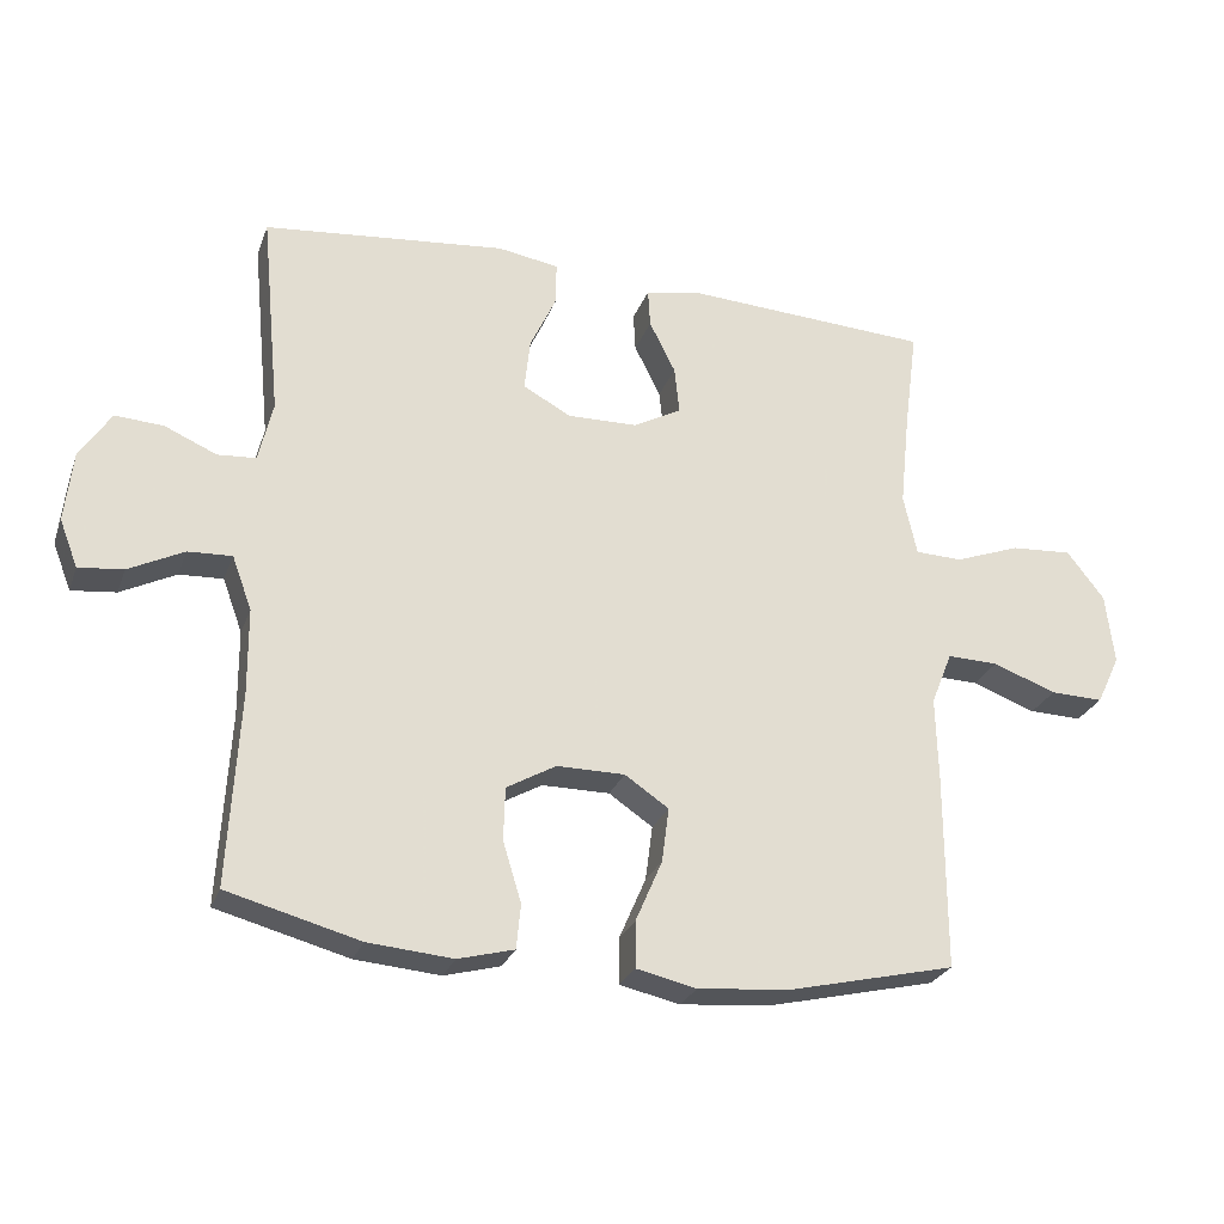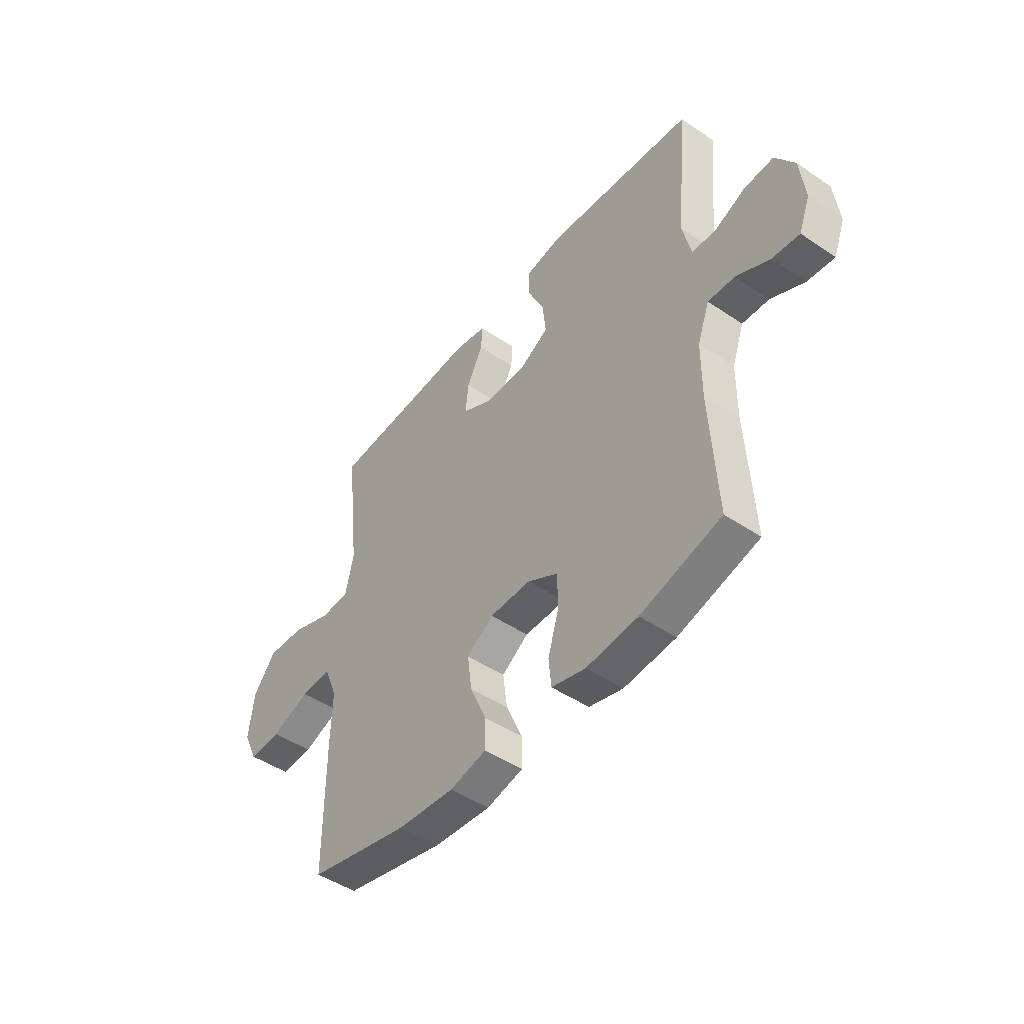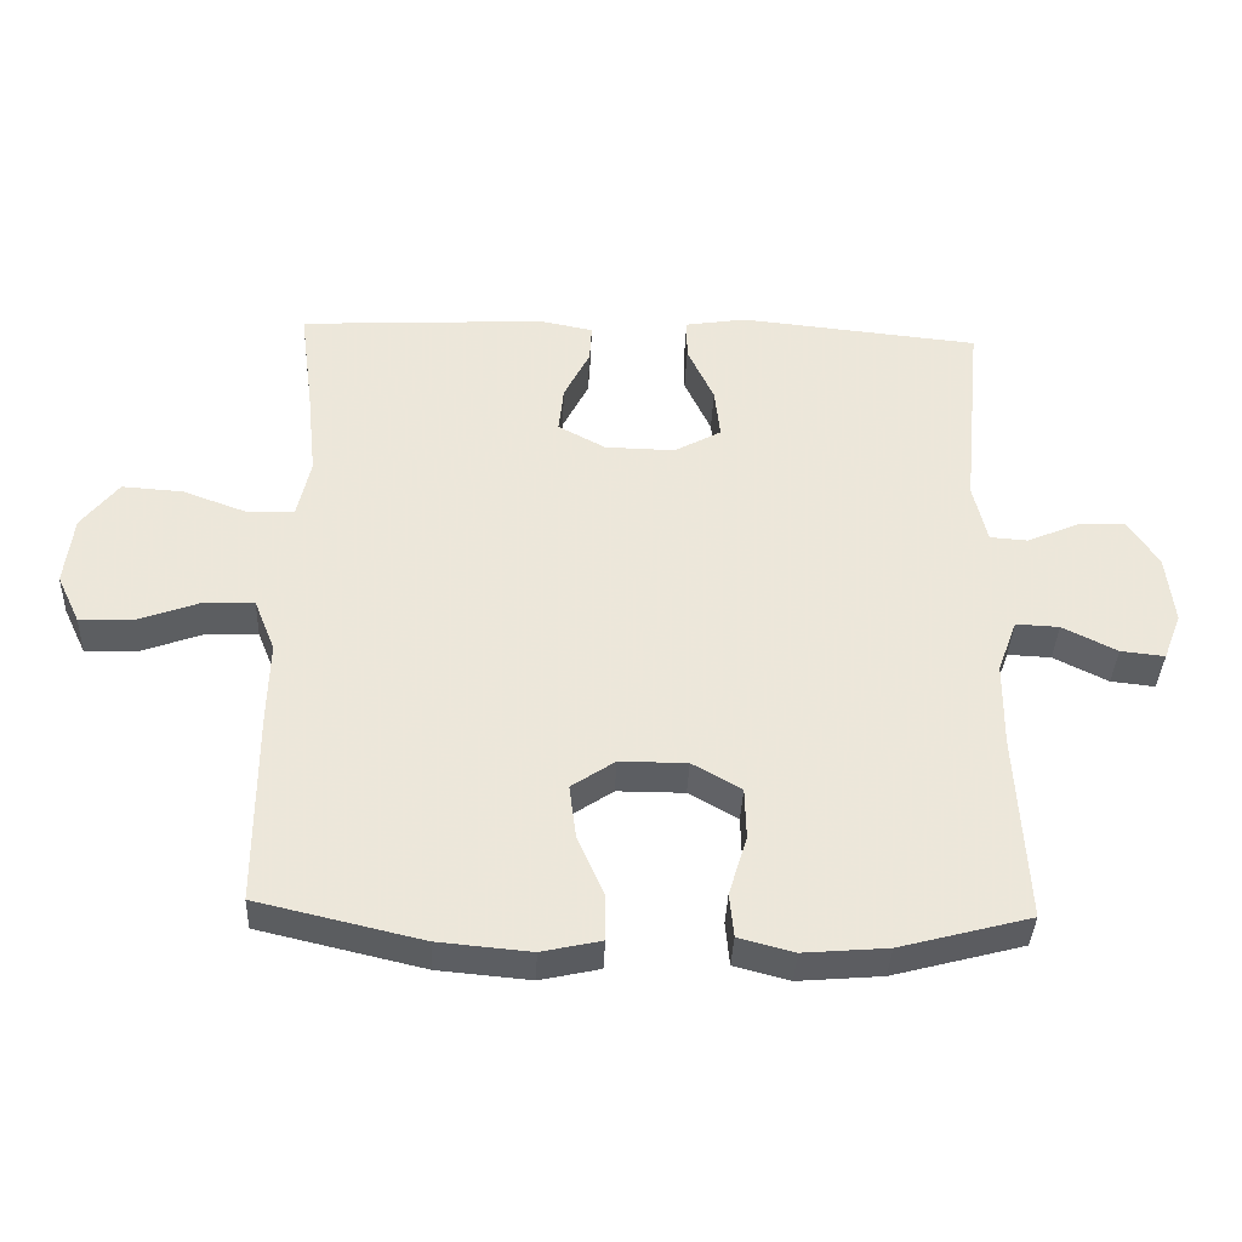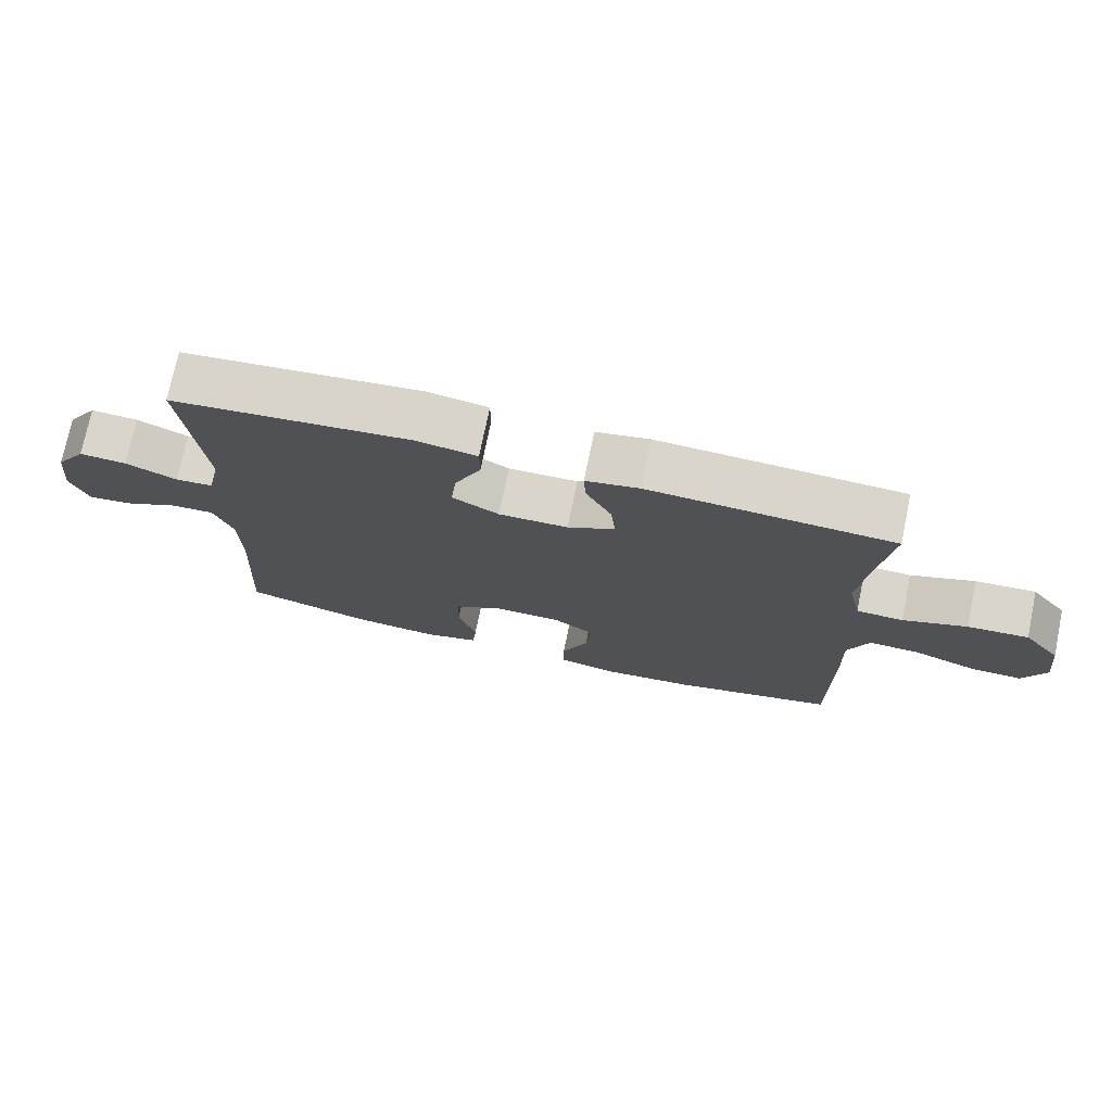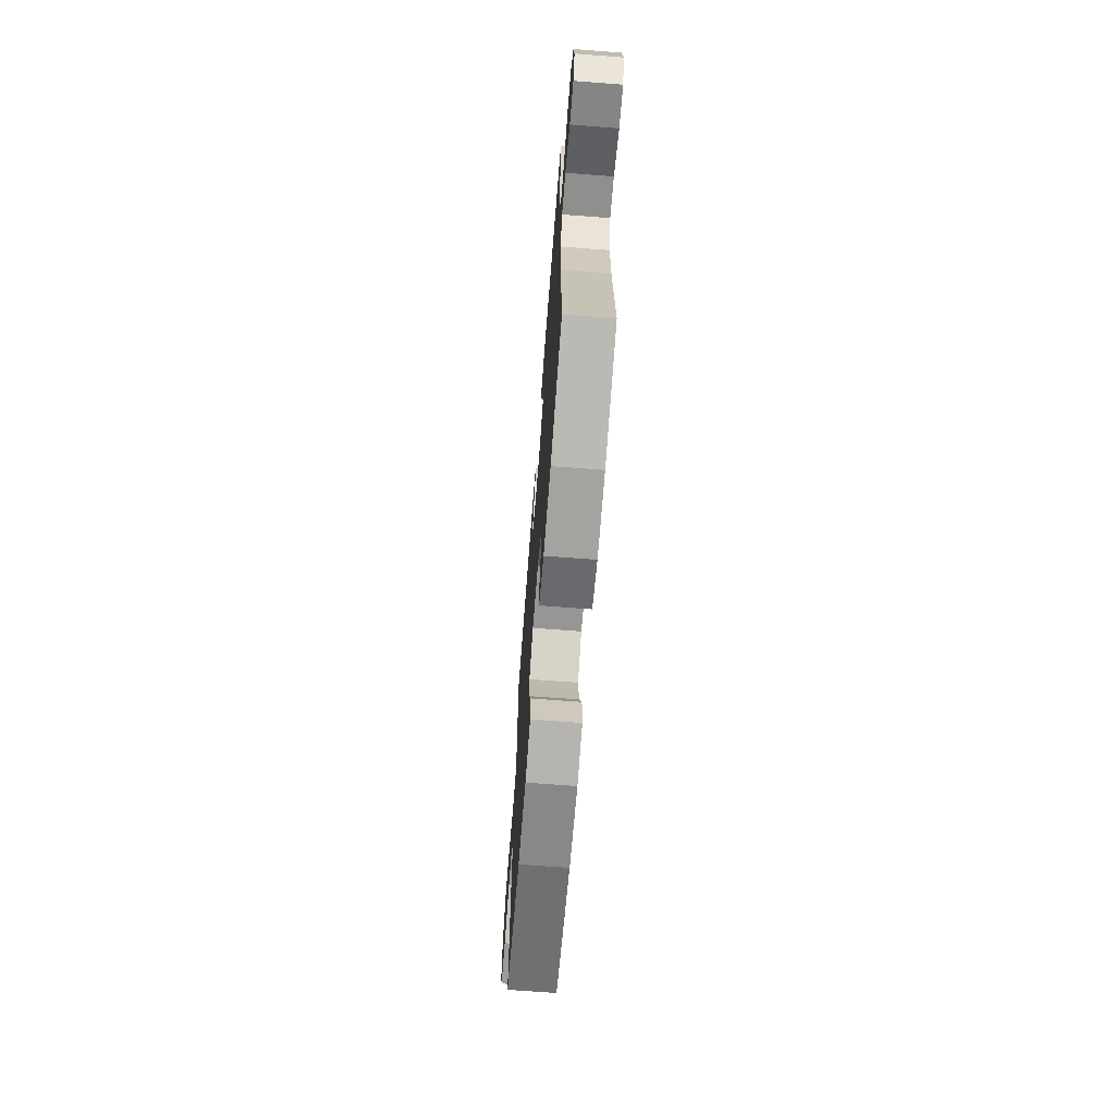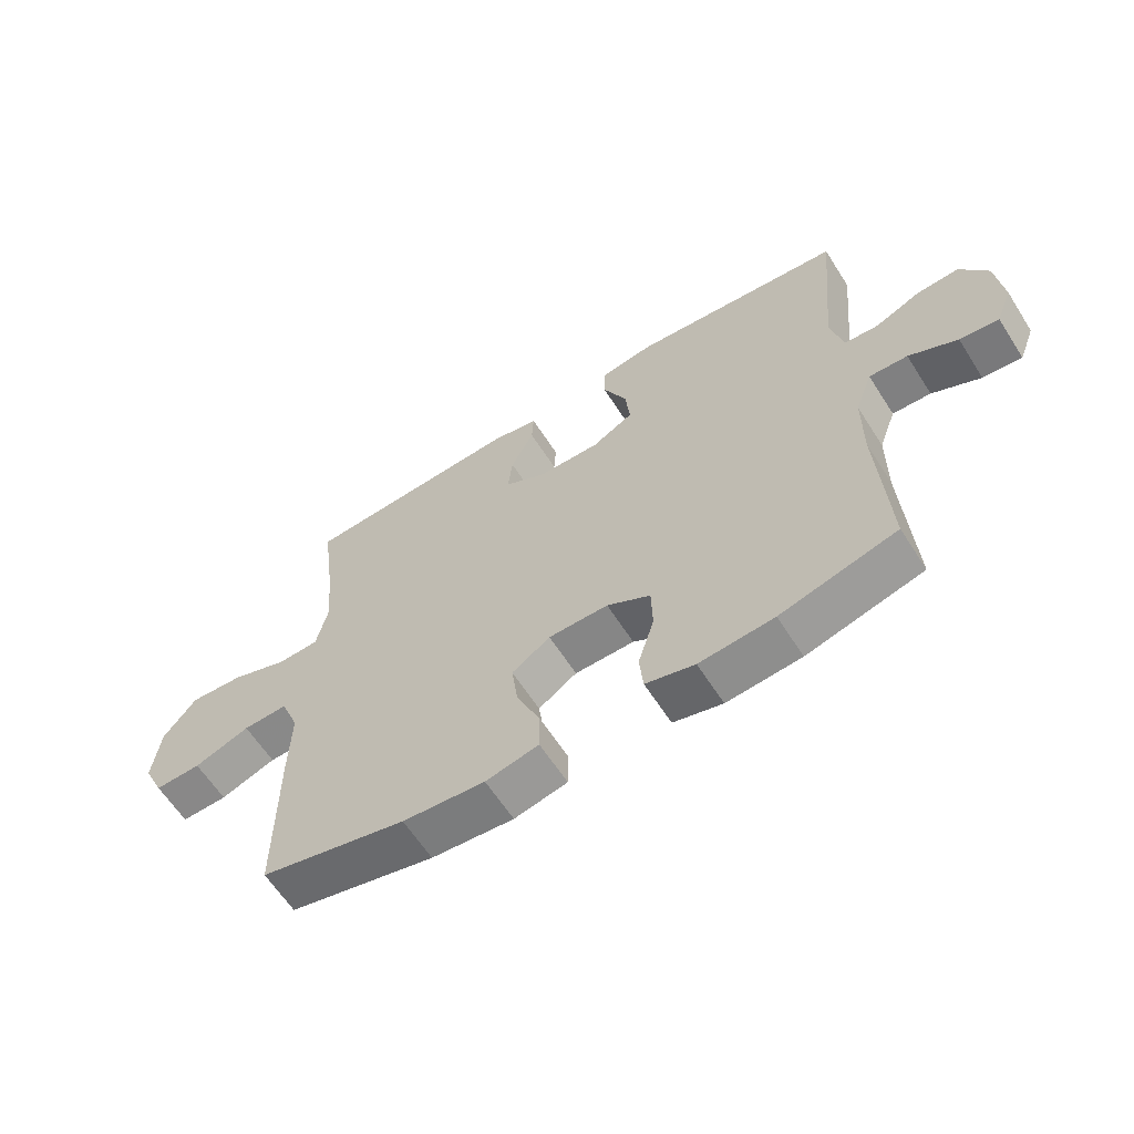
<metadata>
{"format":"obj","ext":"obj","renderer":"f3d","projection":"perspective","resolution":1024,"background":"white","views":[{"elev":-26.4,"azim":-17.7,"up":"+Z"},{"elev":-47.4,"azim":-127.3,"up":"+Z"},{"elev":-37.7,"azim":177.6,"up":"+Z"},{"elev":74.2,"azim":11.6,"up":"+Z"},{"elev":-68.0,"azim":-94.4,"up":"+Z"},{"elev":-62.0,"azim":-147.5,"up":"+Z"}]}
</metadata>
<code>
v -0.5 0.07 -0.5
v -0.485 0.07 -0.229
v -0.486 0.07 -0.107
v -0.514 0.07 -0.031
v -0.576 0.07 -0.034
v -0.654 0.07 -0.073
v -0.717 0.07 -0.08
v -0.743 0.07 -0.013
v -0.732 0.07 0.087
v -0.688 0.07 0.155
v -0.62 0.07 0.151
v -0.546 0.07 0.119
v -0.492 0.07 0.123
v -0.472 0.07 0.209
v -0.5 0.07 0.5
v -0.157 0.07 0.535
v -0.07 0.07 0.521
v -0.07 0.07 0.462
v -0.108 0.07 0.38
v -0.116 0.07 0.307
v -0.049 0.07 0.27
v 0.051 0.07 0.272
v 0.119 0.07 0.309
v 0.112 0.07 0.376
v 0.075 0.07 0.45
v 0.072 0.07 0.504
v 0.149 0.07 0.519
v 0.5 0.07 0.5
v 0.481 0.07 0.355
v 0.467 0.07 0.221
v 0.486 0.07 0.135
v 0.553 0.07 0.133
v 0.645 0.07 0.167
v 0.732 0.07 0.173
v 0.785 0.07 0.105
v 0.797 0.07 0.005
v 0.764 0.07 -0.065
v 0.689 0.07 -0.063
v 0.599 0.07 -0.03
v 0.527 0.07 -0.028
v 0.497 0.07 -0.103
v 0.5 0.07 -0.222
v 0.5 0.07 -0.5
v 0.265 0.07 -0.555
v 0.133 0.07 -0.567
v 0.048 0.07 -0.548
v 0.048 0.07 -0.483
v 0.086 0.07 -0.395
v 0.096 0.07 -0.318
v 0.034 0.07 -0.276
v -0.062 0.07 -0.276
v -0.132 0.07 -0.316
v -0.134 0.07 -0.391
v -0.108 0.07 -0.476
v -0.114 0.07 -0.539
v -0.193 0.07 -0.56
v -0.313 0.07 -0.55
v -0.5 0 -0.5
v -0.485 0 -0.229
v -0.486 0 -0.107
v -0.514 0 -0.031
v -0.576 0 -0.034
v -0.654 0 -0.073
v -0.717 0 -0.08
v -0.743 0 -0.013
v -0.732 0 0.087
v -0.688 0 0.155
v -0.62 0 0.151
v -0.546 0 0.119
v -0.492 0 0.123
v -0.472 0 0.209
v -0.5 0 0.5
v -0.157 0 0.535
v -0.07 0 0.521
v -0.07 0 0.462
v -0.108 0 0.38
v -0.116 0 0.307
v -0.049 0 0.27
v 0.051 0 0.272
v 0.119 0 0.309
v 0.112 0 0.376
v 0.075 0 0.45
v 0.072 0 0.504
v 0.149 0 0.519
v 0.5 0 0.5
v 0.481 0 0.355
v 0.467 0 0.221
v 0.486 0 0.135
v 0.553 0 0.133
v 0.645 0 0.167
v 0.732 0 0.173
v 0.785 0 0.105
v 0.797 0 0.005
v 0.764 0 -0.065
v 0.689 0 -0.063
v 0.599 0 -0.03
v 0.527 0 -0.028
v 0.497 0 -0.103
v 0.5 0 -0.222
v 0.5 0 -0.5
v 0.265 0 -0.555
v 0.133 0 -0.567
v 0.048 0 -0.548
v 0.048 0 -0.483
v 0.086 0 -0.395
v 0.096 0 -0.318
v 0.034 0 -0.276
v -0.062 0 -0.276
v -0.132 0 -0.316
v -0.134 0 -0.391
v -0.108 0 -0.476
v -0.114 0 -0.539
v -0.193 0 -0.56
v -0.313 0 -0.55
f 56 57 1 2
f 53 54 55 56
f 52 53 56 2
f 51 52 2 3
f 50 51 3 4
f 45 46 47 48
f 45 48 49
f 44 45 49
f 41 42 43 44
f 40 41 44 49
f 36 37 38 39
f 36 39 40
f 35 36 40
f 32 33 34 35
f 31 32 35 40
f 26 27 28 29
f 24 25 26 29
f 23 24 29 30
f 22 23 30 31
f 16 17 18 19
f 14 15 16 19
f 13 14 19 20
f 9 10 11 12
f 9 12 13
f 8 9 13
f 5 6 7 8
f 4 5 8 13
f 50 4 13 20
f 21 22 31 40
f 21 40 49 50
f 20 21 50
f 59 58 114 113
f 113 112 111 110
f 59 113 110 109
f 60 59 109 108
f 61 60 108 107
f 105 104 103 102
f 106 105 102
f 106 102 101
f 101 100 99 98
f 106 101 98 97
f 96 95 94 93
f 97 96 93
f 97 93 92
f 92 91 90 89
f 97 92 89 88
f 86 85 84 83
f 86 83 82 81
f 87 86 81 80
f 88 87 80 79
f 76 75 74 73
f 76 73 72 71
f 77 76 71 70
f 69 68 67 66
f 70 69 66
f 70 66 65
f 65 64 63 62
f 70 65 62 61
f 77 70 61 107
f 97 88 79 78
f 107 106 97 78
f 107 78 77
f 1 58 59 2
f 2 59 60 3
f 3 60 61 4
f 4 61 62 5
f 5 62 63 6
f 6 63 64 7
f 7 64 65 8
f 8 65 66 9
f 9 66 67 10
f 10 67 68 11
f 11 68 69 12
f 12 69 70 13
f 13 70 71 14
f 14 71 72 15
f 15 72 73 16
f 16 73 74 17
f 17 74 75 18
f 18 75 76 19
f 19 76 77 20
f 20 77 78 21
f 21 78 79 22
f 22 79 80 23
f 23 80 81 24
f 24 81 82 25
f 25 82 83 26
f 26 83 84 27
f 27 84 85 28
f 28 85 86 29
f 29 86 87 30
f 30 87 88 31
f 31 88 89 32
f 32 89 90 33
f 33 90 91 34
f 34 91 92 35
f 35 92 93 36
f 36 93 94 37
f 37 94 95 38
f 38 95 96 39
f 39 96 97 40
f 40 97 98 41
f 41 98 99 42
f 42 99 100 43
f 43 100 101 44
f 44 101 102 45
f 45 102 103 46
f 46 103 104 47
f 47 104 105 48
f 48 105 106 49
f 49 106 107 50
f 50 107 108 51
f 51 108 109 52
f 52 109 110 53
f 53 110 111 54
f 54 111 112 55
f 55 112 113 56
f 56 113 114 57
f 57 114 58 1

</code>
